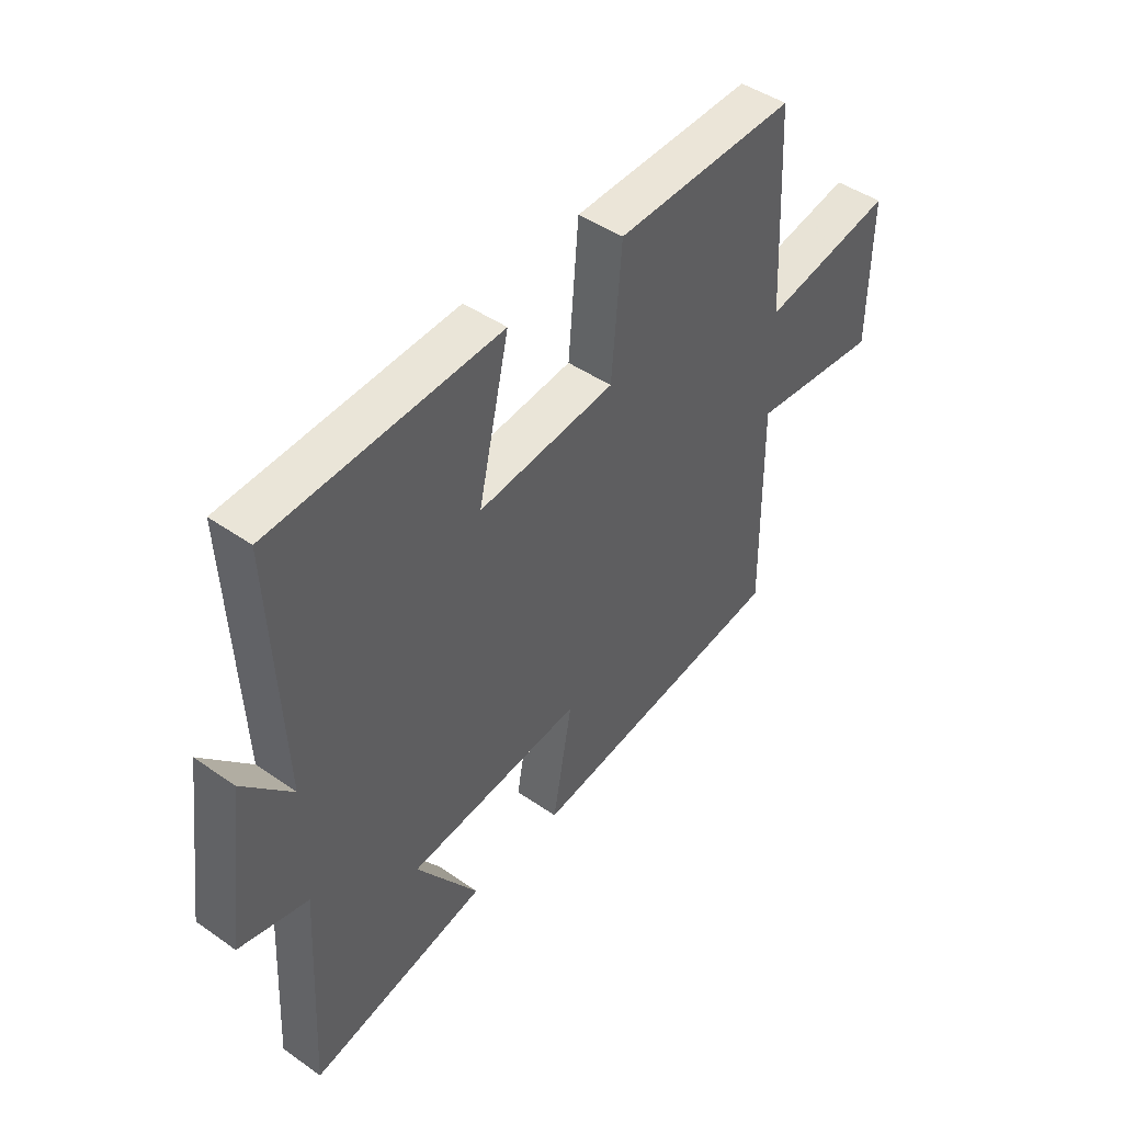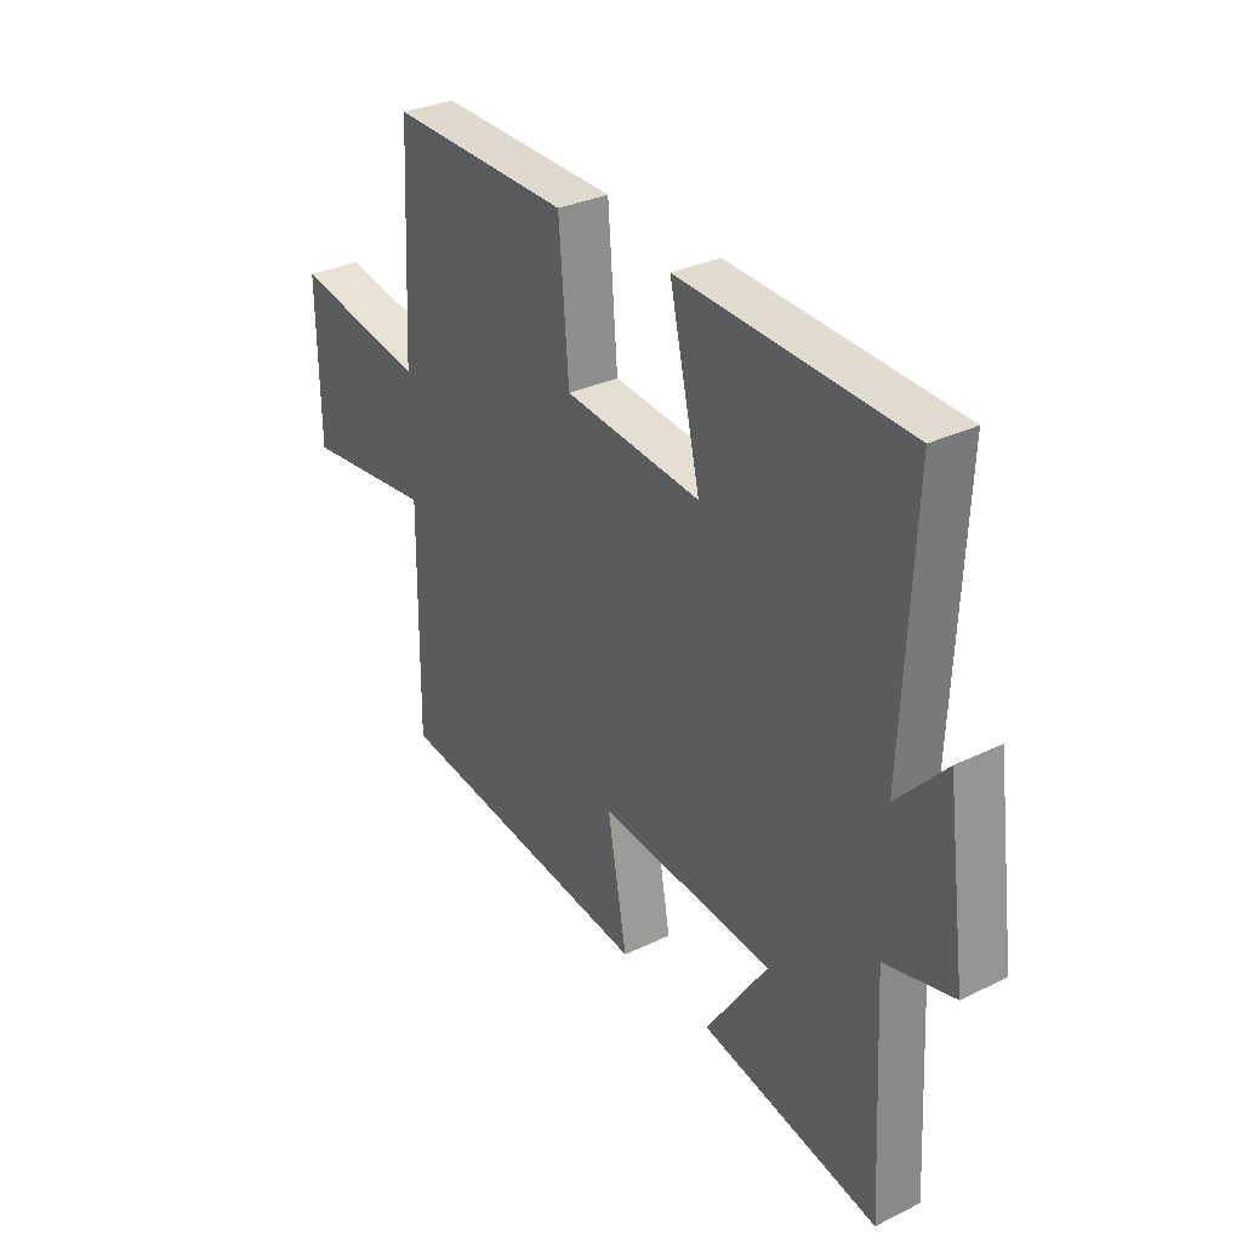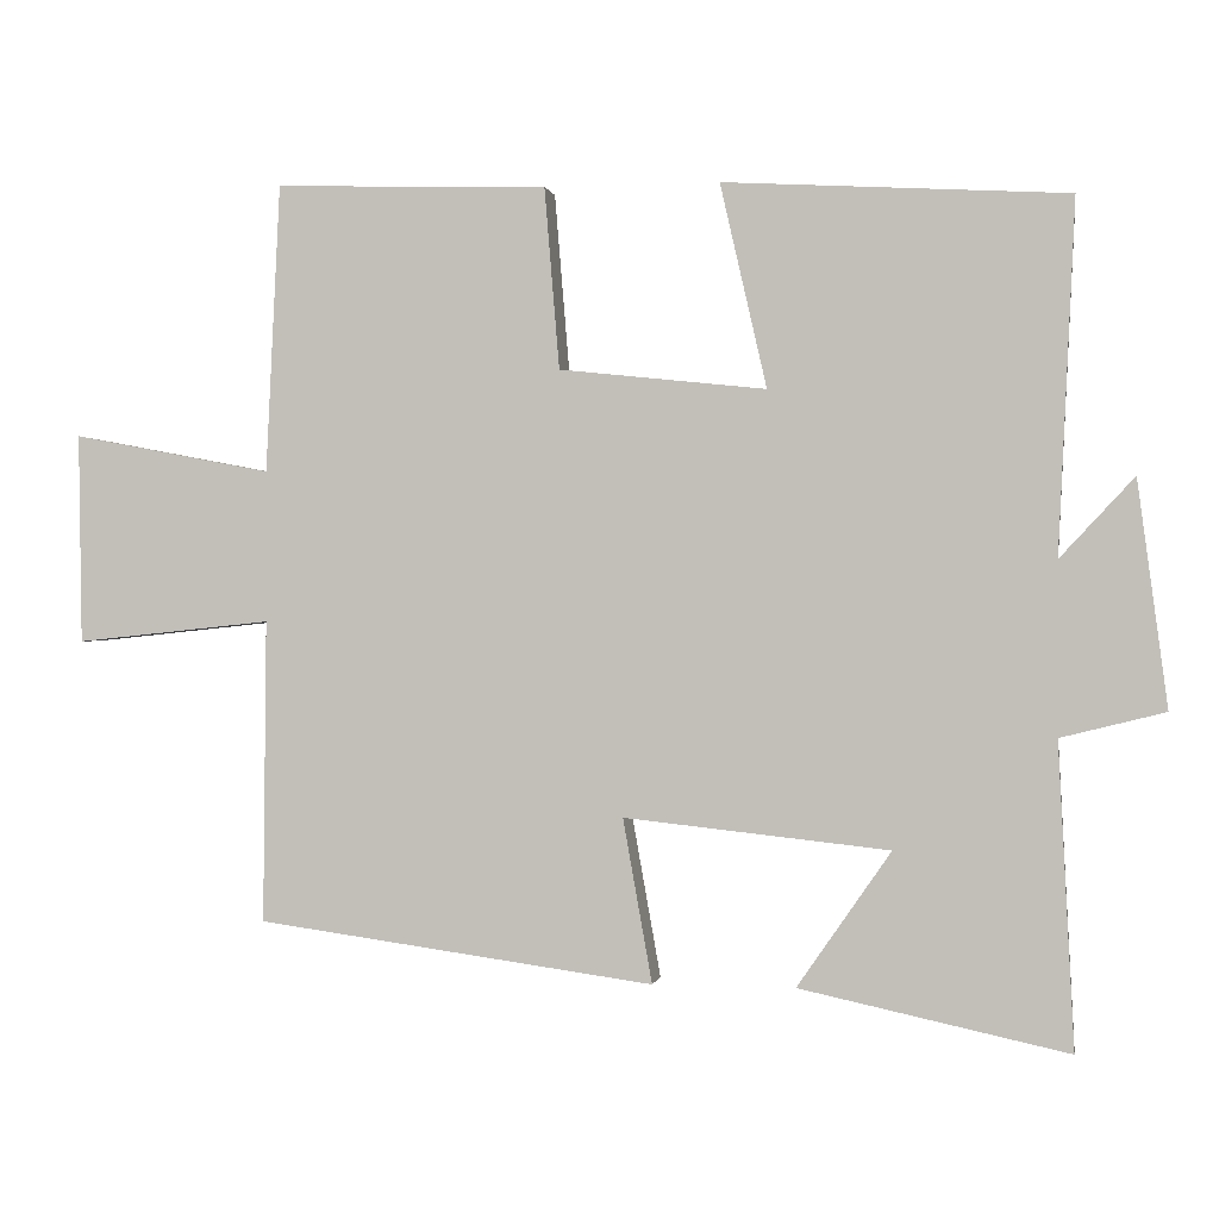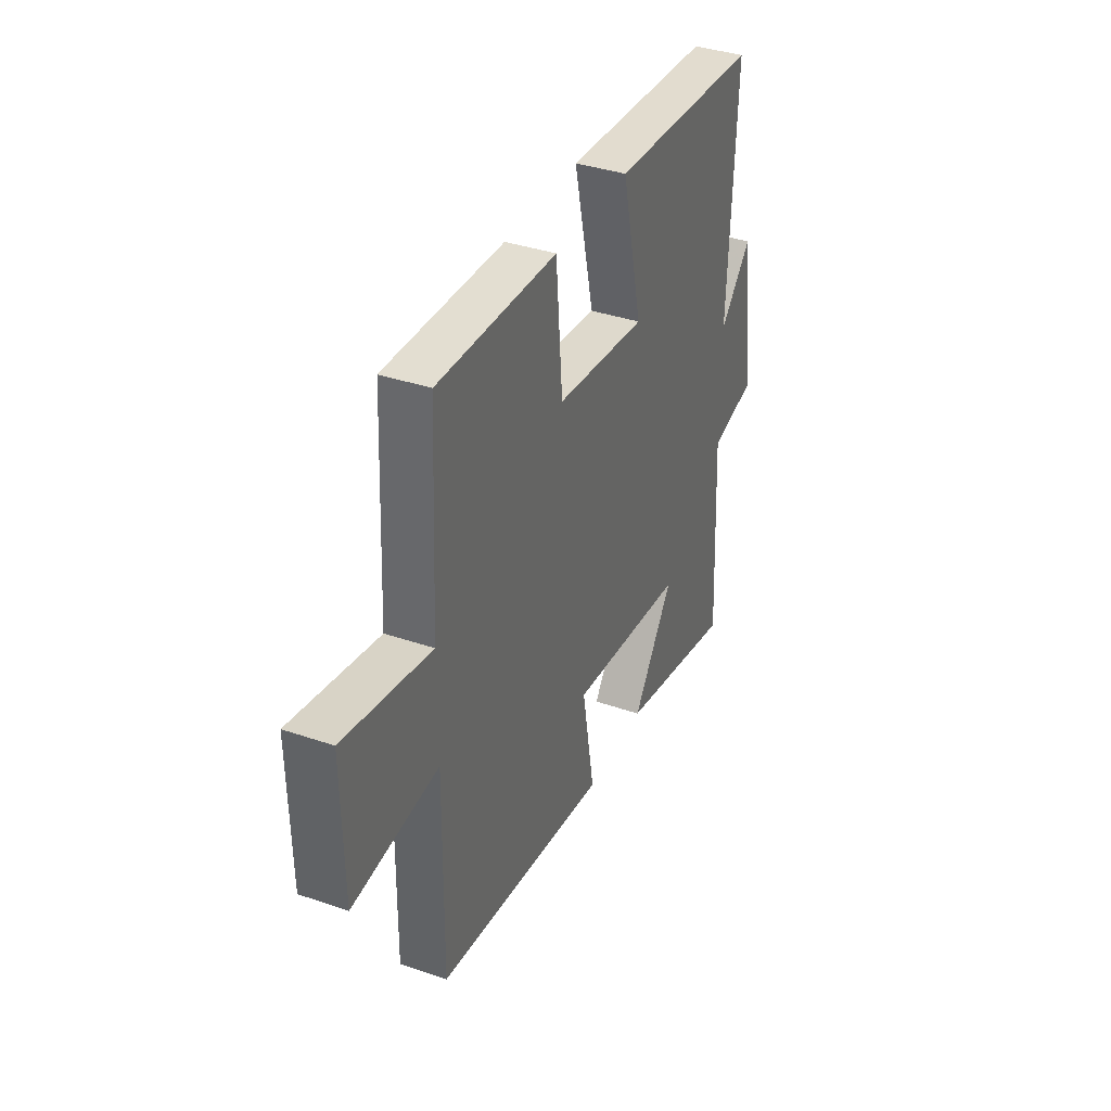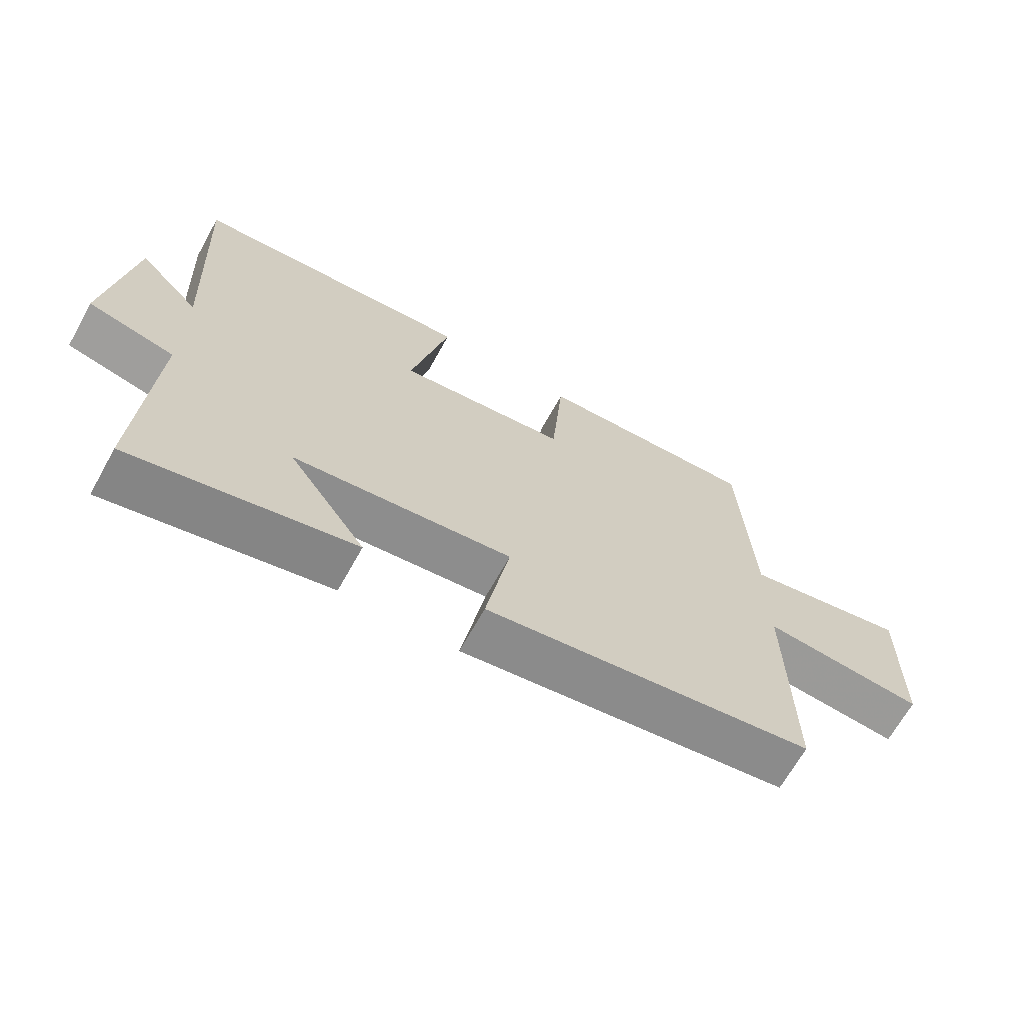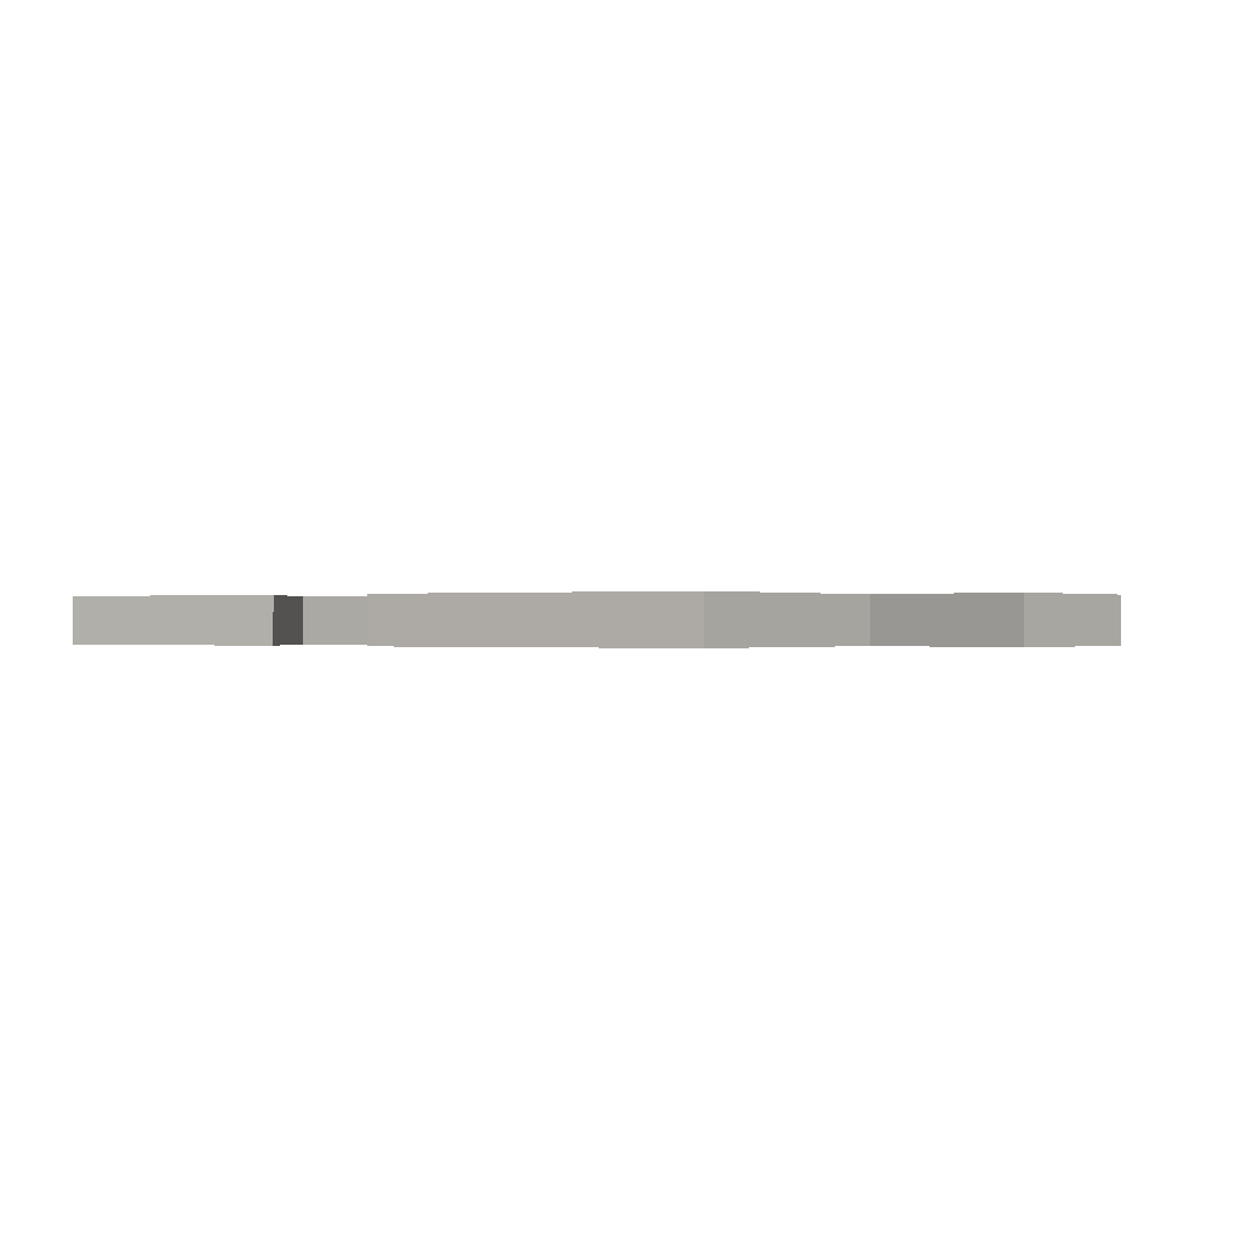
<metadata>
{"format":"obj","ext":"obj","renderer":"f3d","projection":"perspective","resolution":1024,"background":"white","views":[{"elev":45.4,"azim":128.9,"up":"+Z"},{"elev":31.2,"azim":55.2,"up":"+Z"},{"elev":0.1,"azim":9.7,"up":"+Z"},{"elev":37.3,"azim":-66.2,"up":"+Z"},{"elev":-67.2,"azim":150.9,"up":"+Z"},{"elev":-0.1,"azim":-141.8,"up":"+Y"}]}
</metadata>
<code>
v 0.52 0.07 -0.573
v 0.18 0.07 -0.5
v 0.299 0.07 -0.328
v -0.037 0.07 -0.292
v 0 0.07 -0.5
v -0.504 0.07 -0.431
v -0.5 0.07 -0.047
v -0.748 0.07 -0.073
v -0.752 0.07 0.193
v -0.5 0.07 0.145
v -0.482 0.07 0.51
v -0.137 0.07 0.5
v -0.118 0.07 0.27
v 0.144 0.07 0.242
v 0.085 0.07 0.5
v 0.521 0.07 0.475
v 0.5 0.07 0.03
v 0.594 0.07 0.131
v 0.632 0.07 -0.155
v 0.5 0.07 -0.188
v 0.52 0 -0.573
v 0.18 0 -0.5
v 0.299 0 -0.328
v -0.037 0 -0.292
v 0 0 -0.5
v -0.504 0 -0.431
v -0.5 0 -0.047
v -0.748 0 -0.073
v -0.752 0 0.193
v -0.5 0 0.145
v -0.482 0 0.51
v -0.137 0 0.5
v -0.118 0 0.27
v 0.144 0 0.242
v 0.085 0 0.5
v 0.521 0 0.475
v 0.5 0 0.03
v 0.594 0 0.131
v 0.632 0 -0.155
v 0.5 0 -0.188
f 17 18 19 20
f 14 15 16 17
f 13 14 17 20
f 10 11 12 13
f 10 13 20
f 7 8 9 10
f 7 10 20
f 4 5 6 7
f 3 4 7 20
f 1 2 3 20
f 40 39 38 37
f 37 36 35 34
f 40 37 34 33
f 33 32 31 30
f 40 33 30
f 30 29 28 27
f 40 30 27
f 27 26 25 24
f 40 27 24 23
f 40 23 22 21
f 1 21 22 2
f 2 22 23 3
f 3 23 24 4
f 4 24 25 5
f 5 25 26 6
f 6 26 27 7
f 7 27 28 8
f 8 28 29 9
f 9 29 30 10
f 10 30 31 11
f 11 31 32 12
f 12 32 33 13
f 13 33 34 14
f 14 34 35 15
f 15 35 36 16
f 16 36 37 17
f 17 37 38 18
f 18 38 39 19
f 19 39 40 20
f 20 40 21 1

</code>
